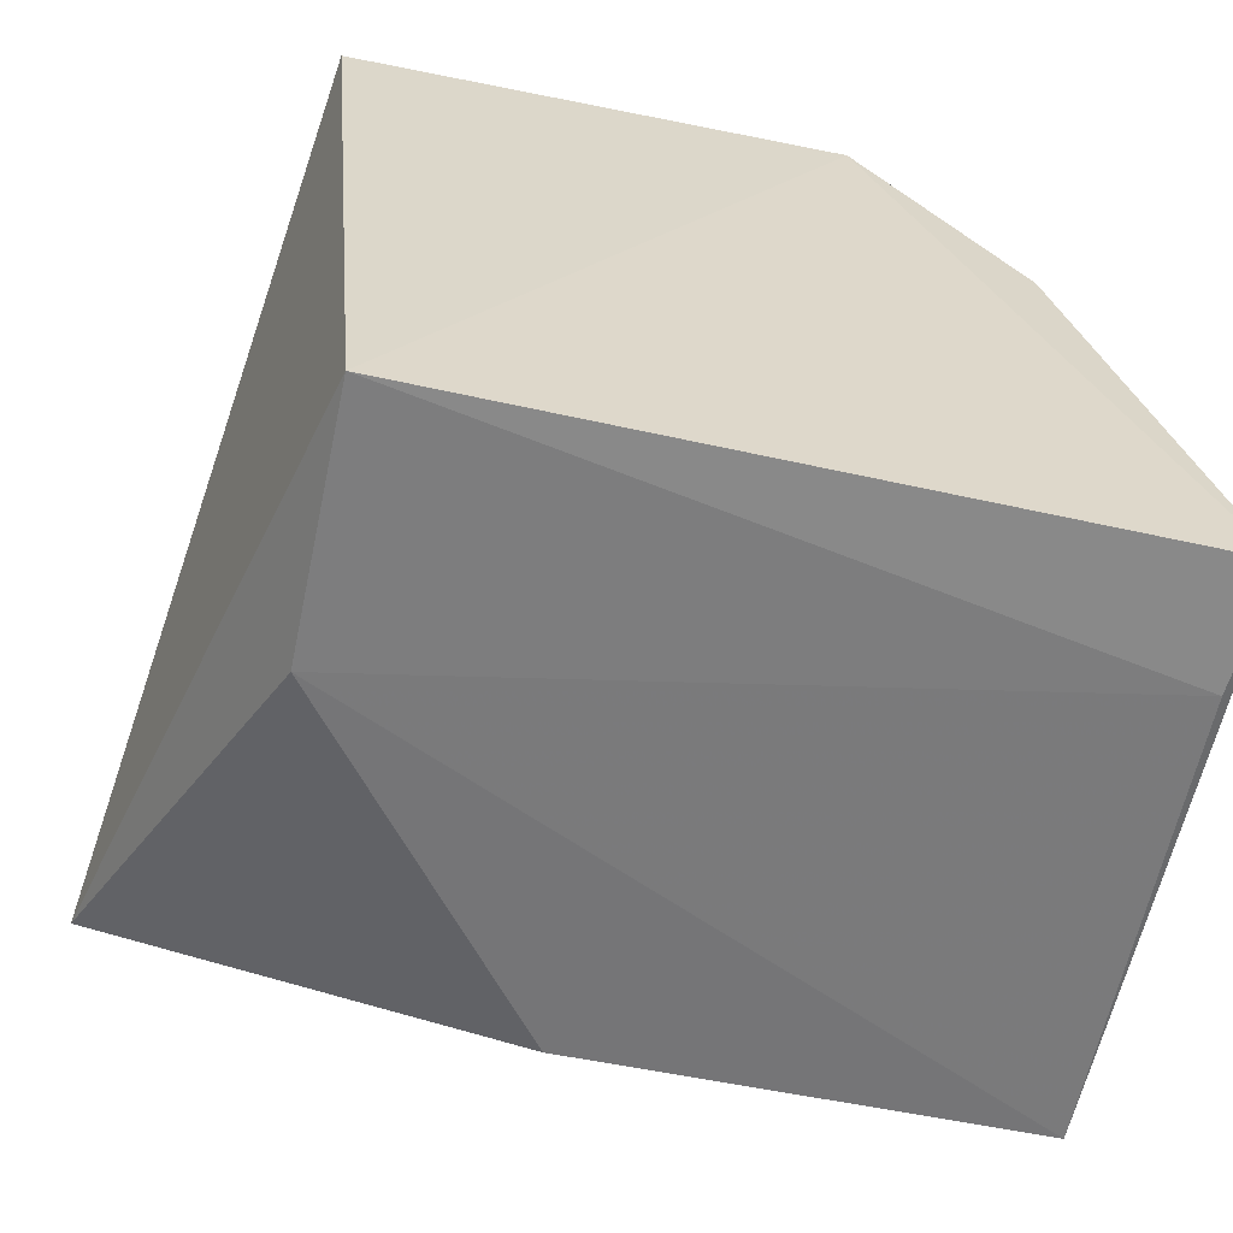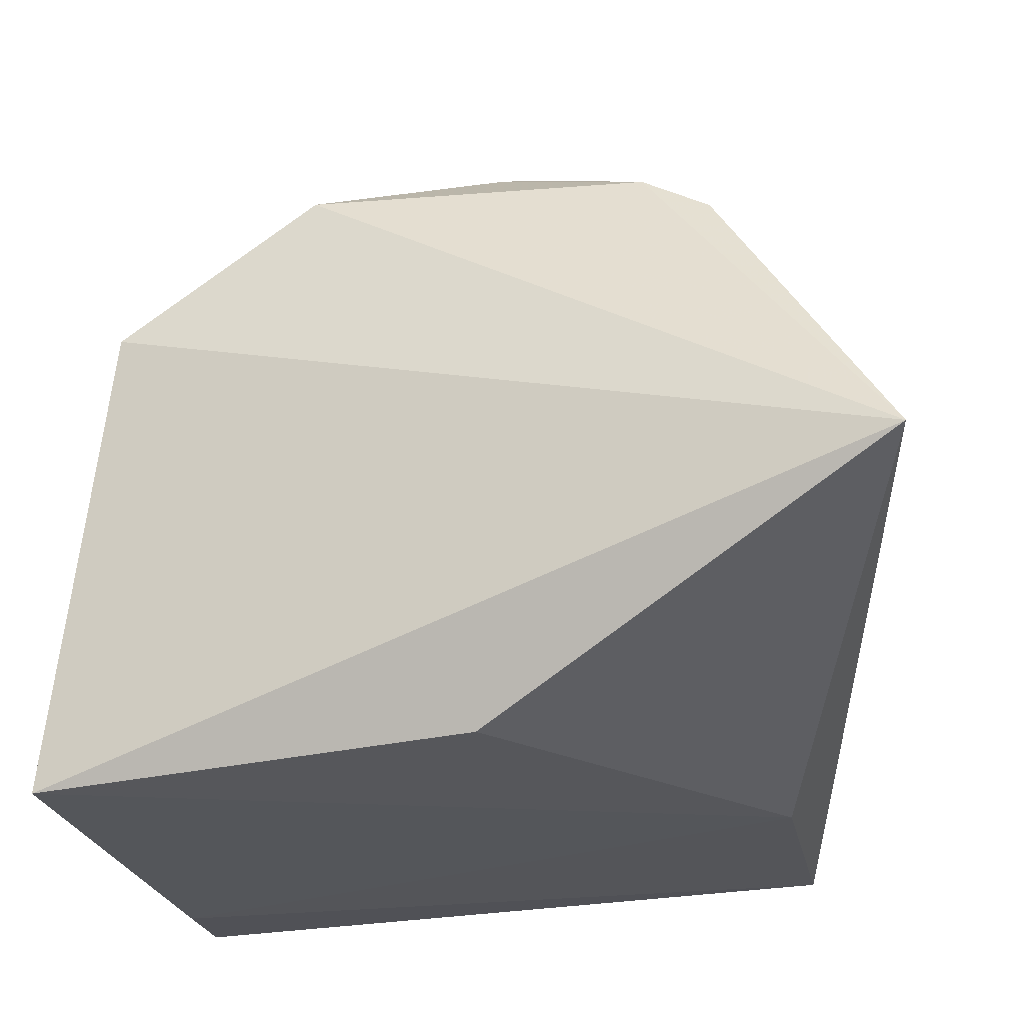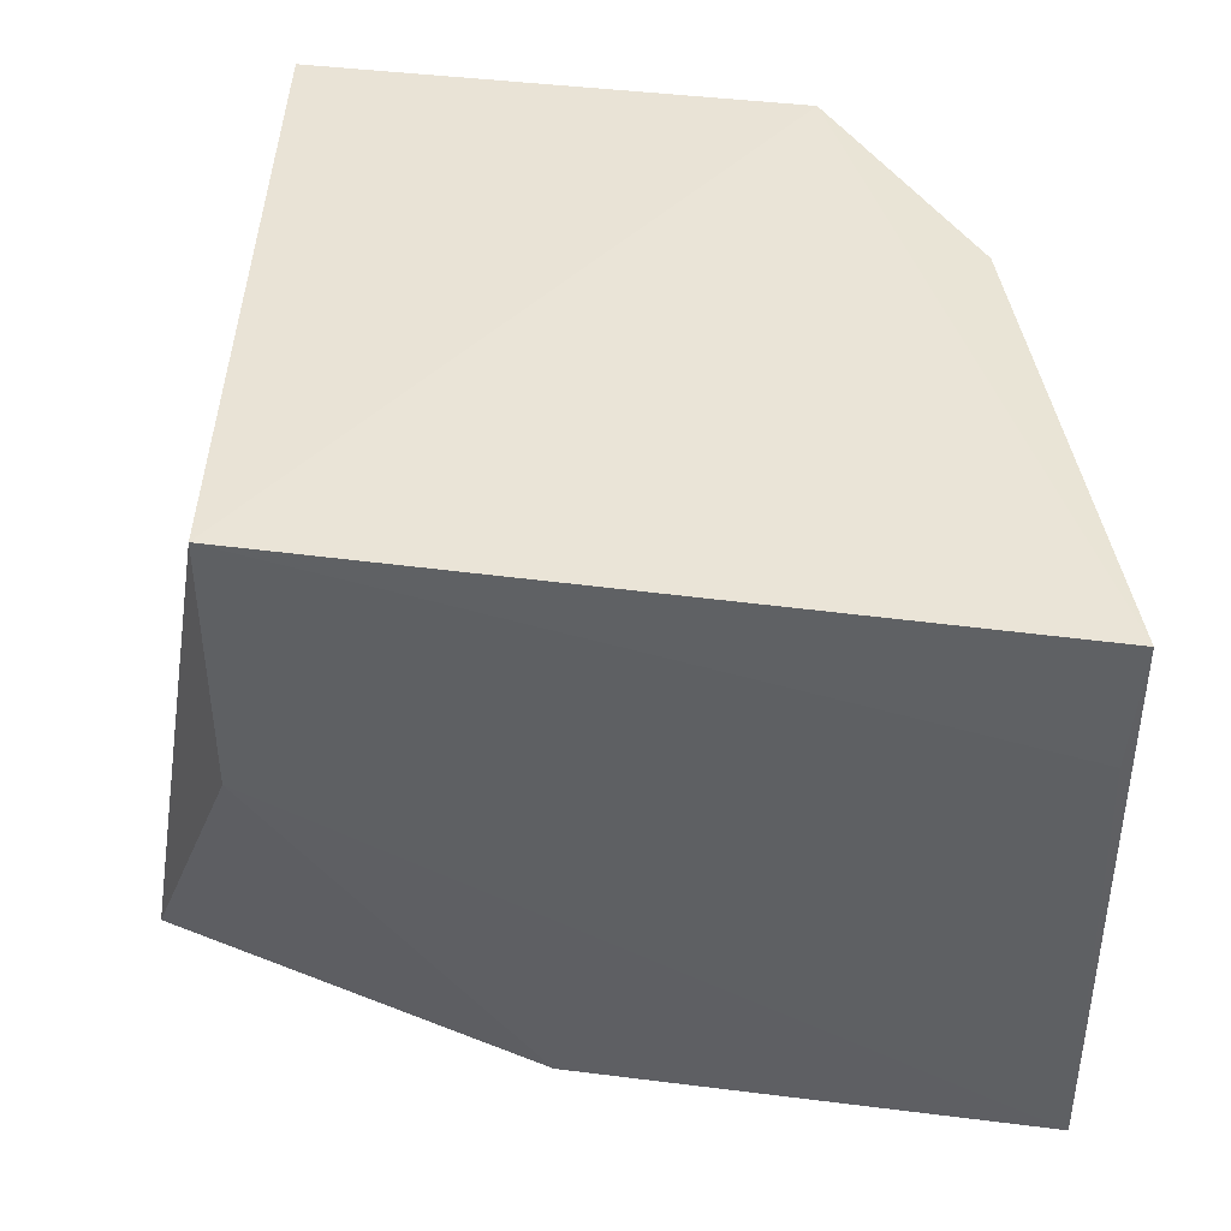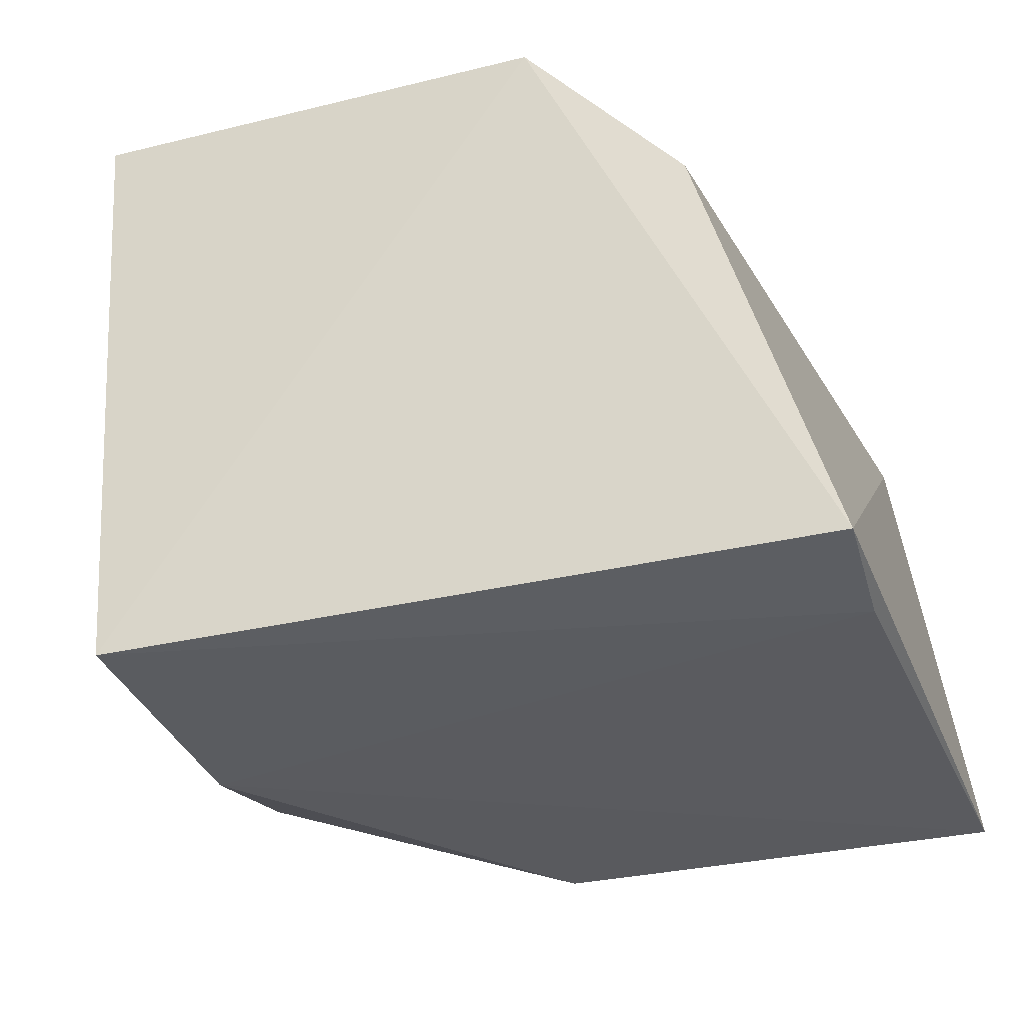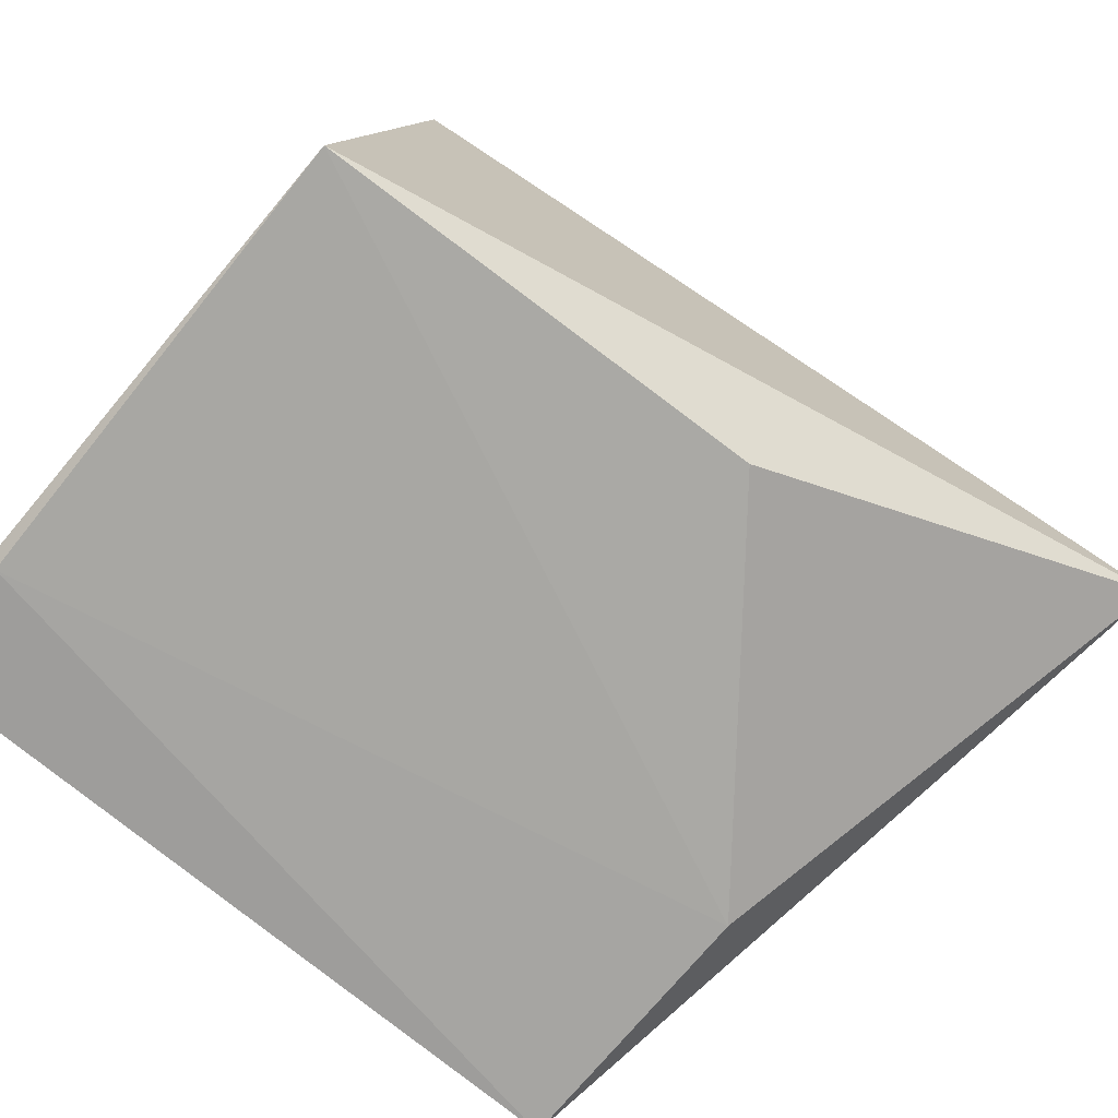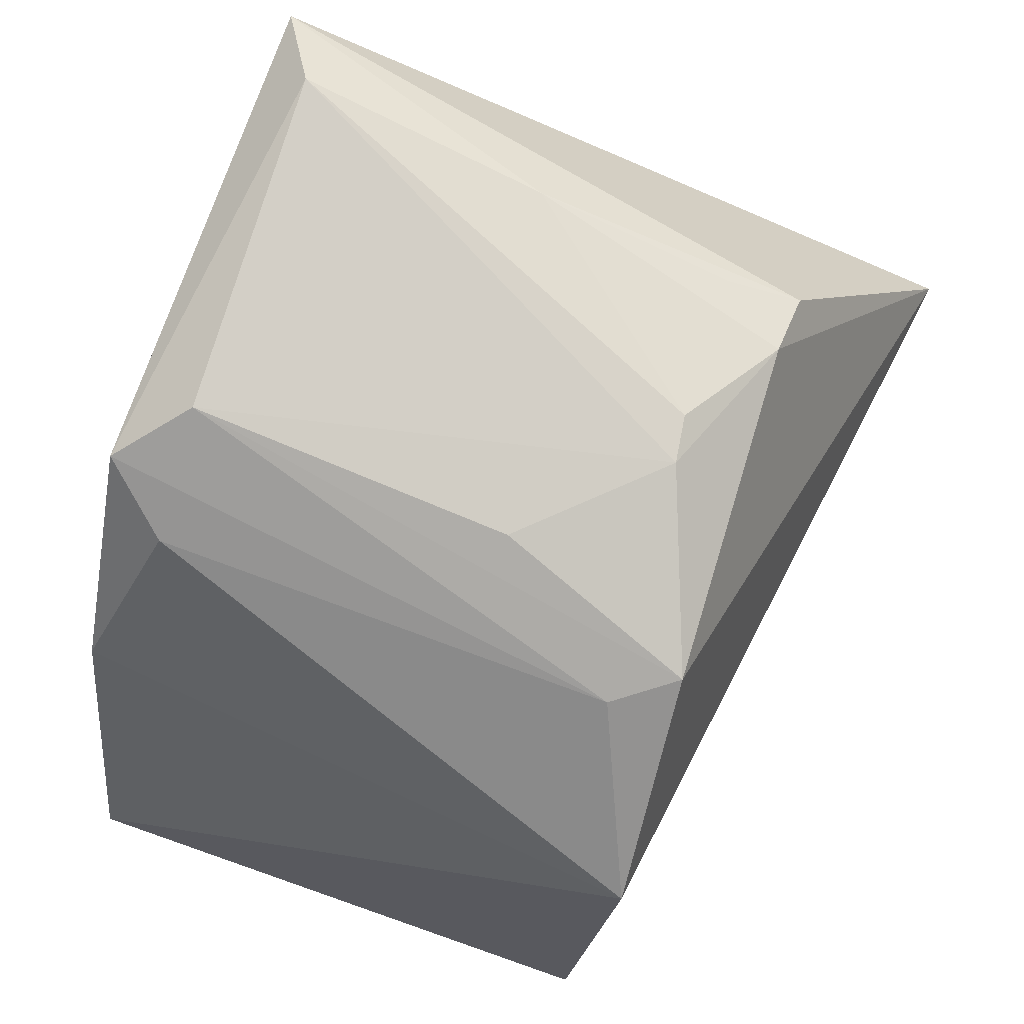
<metadata>
{"format":"obj","ext":"obj","renderer":"f3d","projection":"perspective","resolution":1024,"background":"white","views":[{"elev":-58.9,"azim":168.0,"up":"+Z"},{"elev":-24.3,"azim":11.4,"up":"+Z"},{"elev":43.9,"azim":-172.9,"up":"+Y"},{"elev":-35.0,"azim":-160.2,"up":"+Z"},{"elev":-75.1,"azim":-40.2,"up":"+Z"},{"elev":76.1,"azim":-71.0,"up":"+Z"}]}
</metadata>
<code>
v 0.02346 -0.02024 0.04309
v 0.03014 -0.04554 0.02501
v 0.02419 -0.018 0.01644
v -0.002937 -0.01793 0.01549
v -0.0004524 -0.04096 0.03373
v -0.003012 -0.03999 0.01545
v 0.008103 -0.018 0.0405
v 0.02631 -0.01845 0.0415
v 0.02048 -0.04 0.03918
v 0.01407 -0.04078 0.01644
v -0.002576 -0.02248 0.01517
v 0.001987 -0.01832 0.03308
v 0.007233 -0.04048 0.03945
v 0.02313 -0.0402 0.03768
v 0.02419 -0.02812 0.01644
v 0.005971 -0.02051 0.03896
v 0.0144 -0.03776 0.04133
v 0.02275 -0.02973 0.0412
v 0.005661 -0.03814 0.03876
v 0.01048 -0.02054 0.04199
v 0.02251 -0.0374 0.03901
v 0.01622 -0.0375 0.04131
v 0.009904 -0.03283 0.04111
f 6 5 4
f 6 2 5
f 7 3 4
f 8 2 3
f 8 7 1
f 8 3 7
f 10 2 6
f 11 6 4
f 11 4 3
f 12 7 4
f 12 4 5
f 13 5 2
f 13 2 9
f 14 9 2
f 14 2 8
f 15 10 6
f 15 3 2
f 15 2 10
f 15 11 3
f 15 6 11
f 16 12 5
f 16 7 12
f 17 13 9
f 18 14 8
f 18 8 1
f 19 7 16
f 19 16 5
f 19 5 13
f 20 17 1
f 20 1 7
f 20 19 13
f 20 7 19
f 21 18 9
f 21 9 14
f 21 14 18
f 22 17 9
f 22 9 18
f 22 18 1
f 22 1 17
f 23 20 13
f 23 13 17
f 23 17 20

</code>
